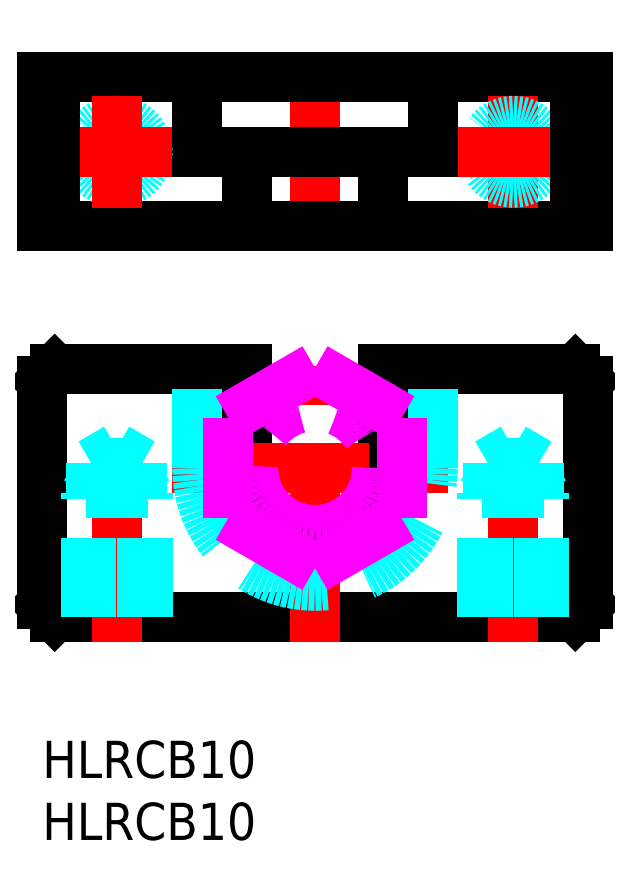
<metadata>
{"format":"dxf","ext":"dxf","renderer":"ezdxf+matplotlib","layout":"modelspace","background":"white","min_lineweight":24,"dpi":150}
</metadata>
<code>
0
SECTION
2
ENTITIES
0
INSERT
8
MSM_CONTINUOUS
2
*U2
10
0
20
0
30
0
0
INSERT
8
MSM_CONTINUOUS
2
*U3
10
0
20
0
30
0
0
LINE
8
MSM_CONTINUOUS
10
1
20
10
30
0
11
43
21
10
31
0
0
LINE
8
MSM_CONTINUOUS
10
44
20
11
30
0
11
44
21
29
31
0
0
LINE
8
MSM_CONTINUOUS
10
16.5
20
30
30
0
11
1
21
30
31
0
0
LINE
8
MSM_CONTINUOUS
10
0
20
29
30
0
11
0
21
11
31
0
0
LINE
8
MSM_CONTINUOUS
10
0
20
29
30
0
11
1
21
30
31
0
0
LINE
8
MSM_CONTINUOUS
10
43
20
30
30
0
11
44
21
29
31
0
0
LINE
8
MSM_CONTINUOUS
10
0
20
11
30
0
11
1
21
10
31
0
0
LINE
8
MSM_CONTINUOUS
10
44
20
11
30
0
11
43
21
10
31
0
0
LINE
8
MSM_CENTER
10
22
20
8
30
0
11
22
21
32.08
31
0
0
LINE
8
MSM_CENTER
10
6
20
8
30
0
11
6
21
25.67
31
0
0
LINE
8
MSM_CENTER
10
38
20
8
30
0
11
38
21
25.67
31
0
0
LINE
8
MSM_CENTER
10
22
20
39.51
30
0
11
22
21
55.51
31
0
0
LINE
8
MSM_CONTINUOUS
10
43
20
30
30
0
11
27.5
21
30
31
0
0
LINE
8
MSM_CONTINUOUS
10
0
20
41.51
30
0
11
44
21
41.51
31
0
0
LINE
8
MSM_CONTINUOUS
10
44
20
41.51
30
0
11
44
21
53.51
31
0
0
LINE
8
MSM_CONTINUOUS
10
44
20
53.51
30
0
11
0
21
53.51
31
0
0
LINE
8
MSM_CONTINUOUS
10
0
20
53.51
30
0
11
0
21
41.51
31
0
0
LINE
8
MSM_CONTINUOUS
10
27.5
20
22
30
0
11
27.5
21
30
31
0
0
LINE
8
MSM_CONTINUOUS
10
16.5
20
22
30
0
11
16.5
21
30
31
0
0
LINE
8
MSM_CENTER
10
10.5
20
22
30
0
11
33.5
21
22
31
0
0
ARC
8
MSM_CONTINUOUS
10
22
20
22
30
0
40
5.5
50
180
51
0
0
LINE
8
MSM_CONTINUOUS
10
27.5
20
47.51
30
0
11
27.5
21
41.51
31
0
0
LINE
8
MSM_CONTINUOUS
10
16.5
20
47.51
30
0
11
16.5
21
41.51
31
0
0
LINE
8
MSM_CONTINUOUS
10
31.5
20
47.51
30
0
11
31.5
21
53.51
31
0
0
LINE
8
MSM_CONTINUOUS
10
12.5
20
47.51
30
0
11
12.5
21
53.51
31
0
0
LINE
8
MSM_CONTINUOUS
10
12.5
20
47.51
30
0
11
31.5
21
47.51
31
0
0
LINE
8
MSM_DASHED
10
31.5
20
22
30
0
11
31.5
21
30
31
0
0
LINE
8
MSM_DASHED
10
12.5
20
22
30
0
11
12.5
21
30
31
0
0
ARC
8
MSM_DASHED
10
22
20
22
30
0
40
9.5
50
180
51
0
0
LINE
8
MSM_IMAGINARY
10
29
20
26.04
30
0
11
29
21
17.96
31
0
0
LINE
8
MSM_IMAGINARY
10
22
20
30.08
30
0
11
29
21
26.04
31
0
0
LINE
8
MSM_IMAGINARY
10
29
20
17.96
30
0
11
22
21
13.92
31
0
0
LINE
8
MSM_IMAGINARY
10
15
20
26.04
30
0
11
15
21
17.96
31
0
0
LINE
8
MSM_IMAGINARY
10
22
20
13.92
30
0
11
15
21
17.96
31
0
0
LINE
8
MSM_IMAGINARY
10
22
20
30.08
30
0
11
15
21
26.04
31
0
0
CIRCLE
8
MSM_IMAGINARY
10
22
20
22
30
0
40
5
0
LINE
8
MSM_DASHED
10
35.5
20
10
30
0
11
35.5
21
20
31
0
0
LINE
8
MSM_DASHED
10
35.93
20
10
30
0
11
35.93
21
22.4
31
0
0
LINE
8
MSM_DASHED
10
40.07
20
10
30
0
11
40.07
21
22.4
31
0
0
LINE
8
MSM_DASHED
10
40.5
20
10
30
0
11
40.5
21
20
31
0
0
LINE
8
MSM_DASHED
10
40.07
20
22.4
30
0
11
35.93
21
22.4
31
0
0
LINE
8
MSM_DASHED
10
35.93
20
22.4
30
0
11
38
21
23.59
31
0
0
LINE
8
MSM_DASHED
10
40.5
20
20
30
0
11
35.5
21
20
31
0
0
LINE
8
MSM_DASHED
10
40.07
20
22.4
30
0
11
38
21
23.59
31
0
0
LINE
8
MSM_DASHED
10
40.5
20
20
30
0
11
40.07
21
20.75
31
0
0
LINE
8
MSM_DASHED
10
35.5
20
20
30
0
11
35.93
21
20.75
31
0
0
LINE
8
MSM_CENTER
10
38
20
43.01
30
0
11
38
21
52.01
31
0
0
CIRCLE
8
MSM_DASHED
10
38
20
47.51
30
0
40
2.067
0
CIRCLE
8
MSM_DASHED
10
38
20
47.51
30
0
40
2.5
0
LINE
8
MSM_CENTER
10
33.5
20
47.51
30
0
11
42.5
21
47.51
31
0
0
CIRCLE
8
MSM_DASHED
10
6
20
47.51
30
0
40
2.067
0
CIRCLE
8
MSM_DASHED
10
6
20
47.51
30
0
40
2.5
0
LINE
8
MSM_CENTER
10
6
20
43.01
30
0
11
6
21
52.01
31
0
0
LINE
8
MSM_CENTER
10
1.5
20
47.51
30
0
11
10.5
21
47.51
31
0
0
LINE
8
MSM_DASHED
10
3.5
20
10
30
0
11
3.5
21
20
31
0
0
LINE
8
MSM_DASHED
10
3.933
20
10
30
0
11
3.933
21
22.4
31
0
0
LINE
8
MSM_DASHED
10
8.067
20
10
30
0
11
8.067
21
22.4
31
0
0
LINE
8
MSM_DASHED
10
8.5
20
10
30
0
11
8.5
21
20
31
0
0
LINE
8
MSM_DASHED
10
8.067
20
22.4
30
0
11
3.933
21
22.4
31
0
0
LINE
8
MSM_DASHED
10
3.933
20
22.4
30
0
11
6
21
23.59
31
0
0
LINE
8
MSM_DASHED
10
8.5
20
20
30
0
11
3.5
21
20
31
0
0
LINE
8
MSM_DASHED
10
8.067
20
22.4
30
0
11
6
21
23.59
31
0
0
LINE
8
MSM_DASHED
10
8.5
20
20
30
0
11
8.067
21
20.75
31
0
0
LINE
8
MSM_DASHED
10
3.5
20
20
30
0
11
3.933
21
20.75
31
0
0
LINE
8
MSM_CONTINUOUS
10
1
20
41.51
30
0
11
1
21
53.51
31
0
0
LINE
8
MSM_CONTINUOUS
10
43
20
41.51
30
0
11
43
21
53.51
31
0
0
ENDSEC
0
EOF

</code>
